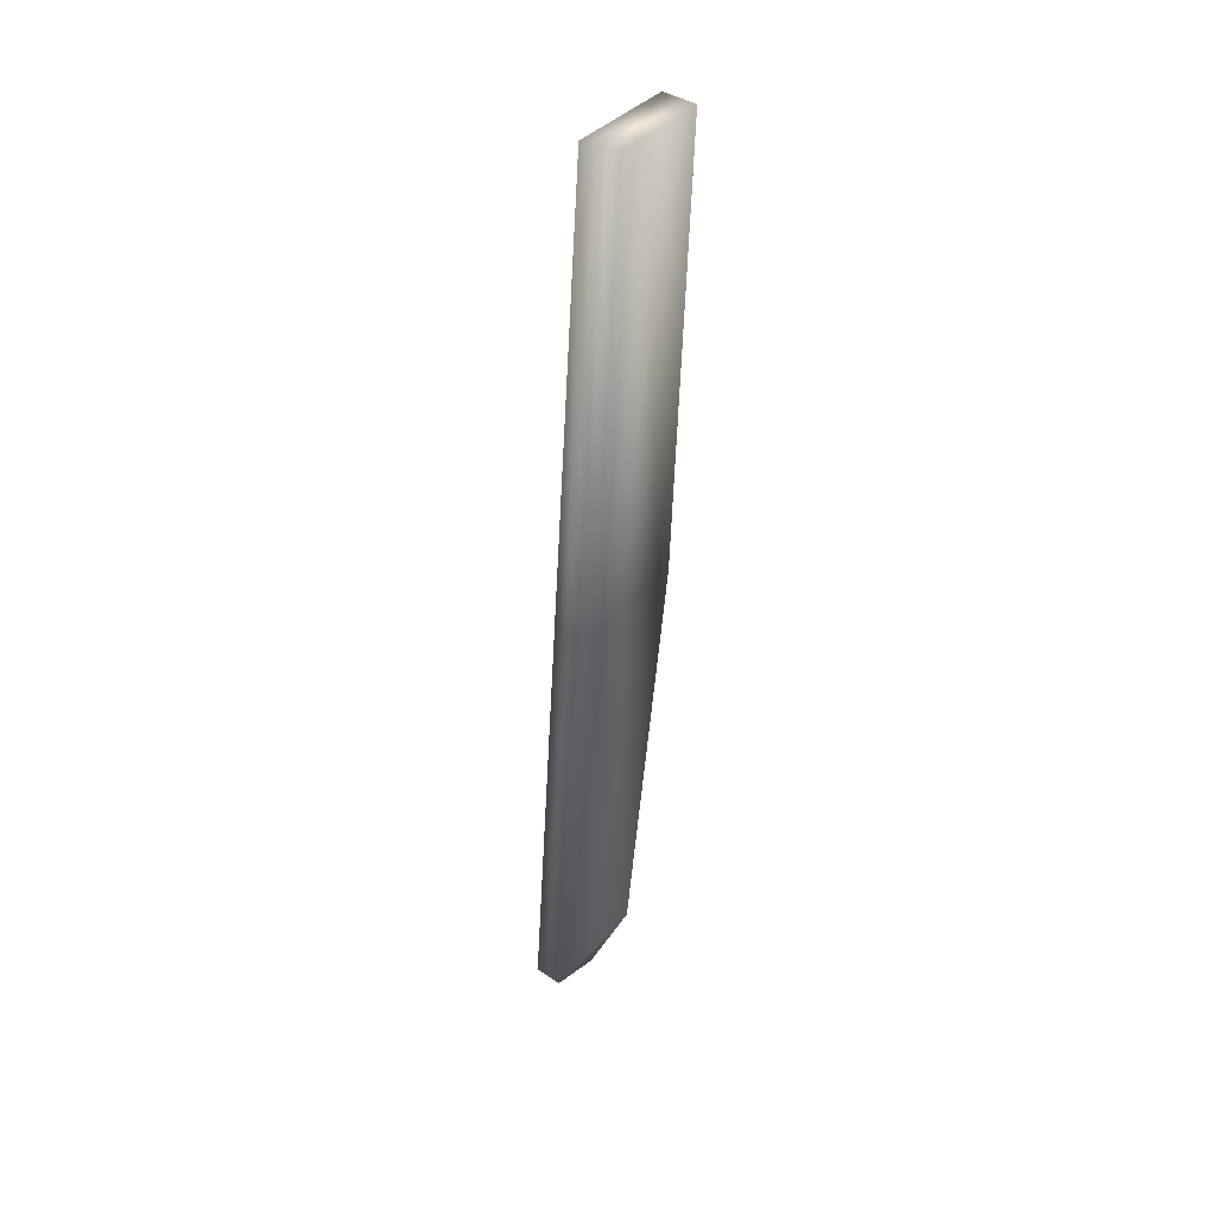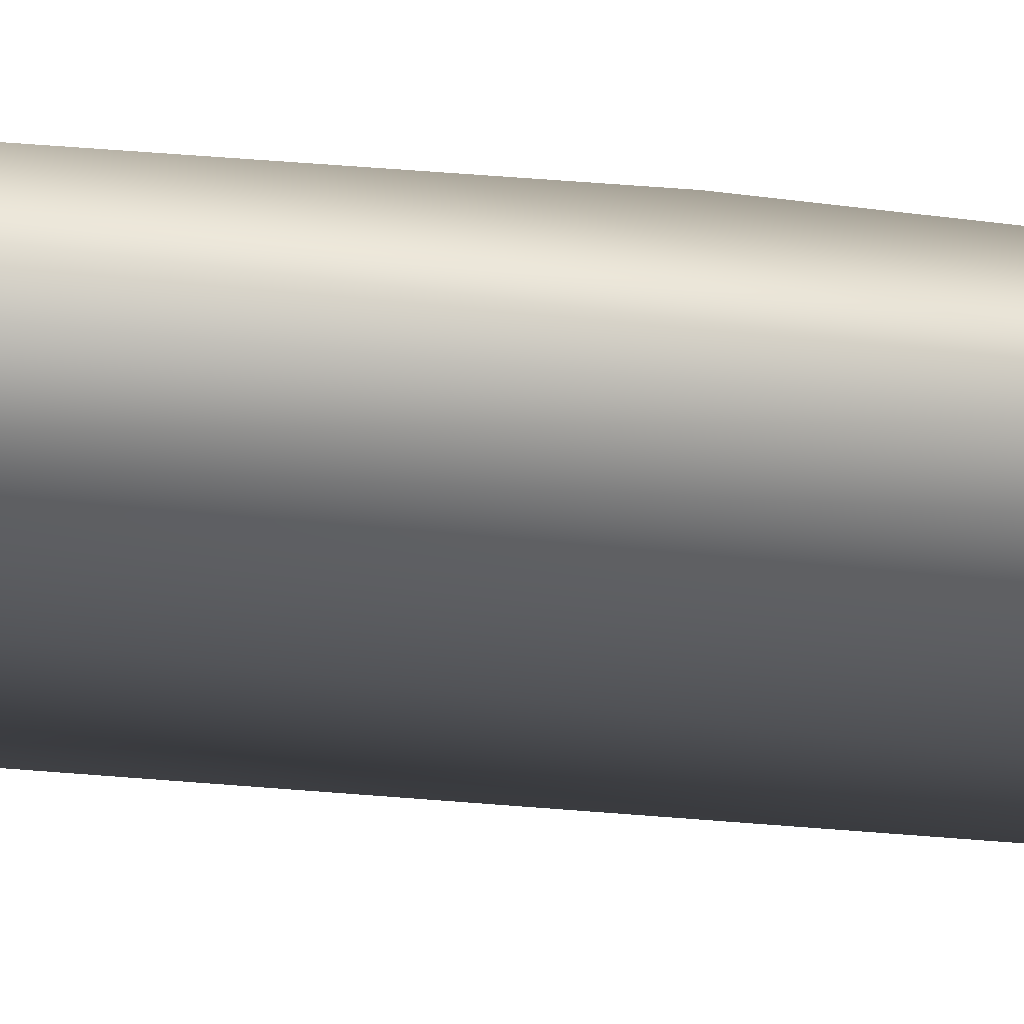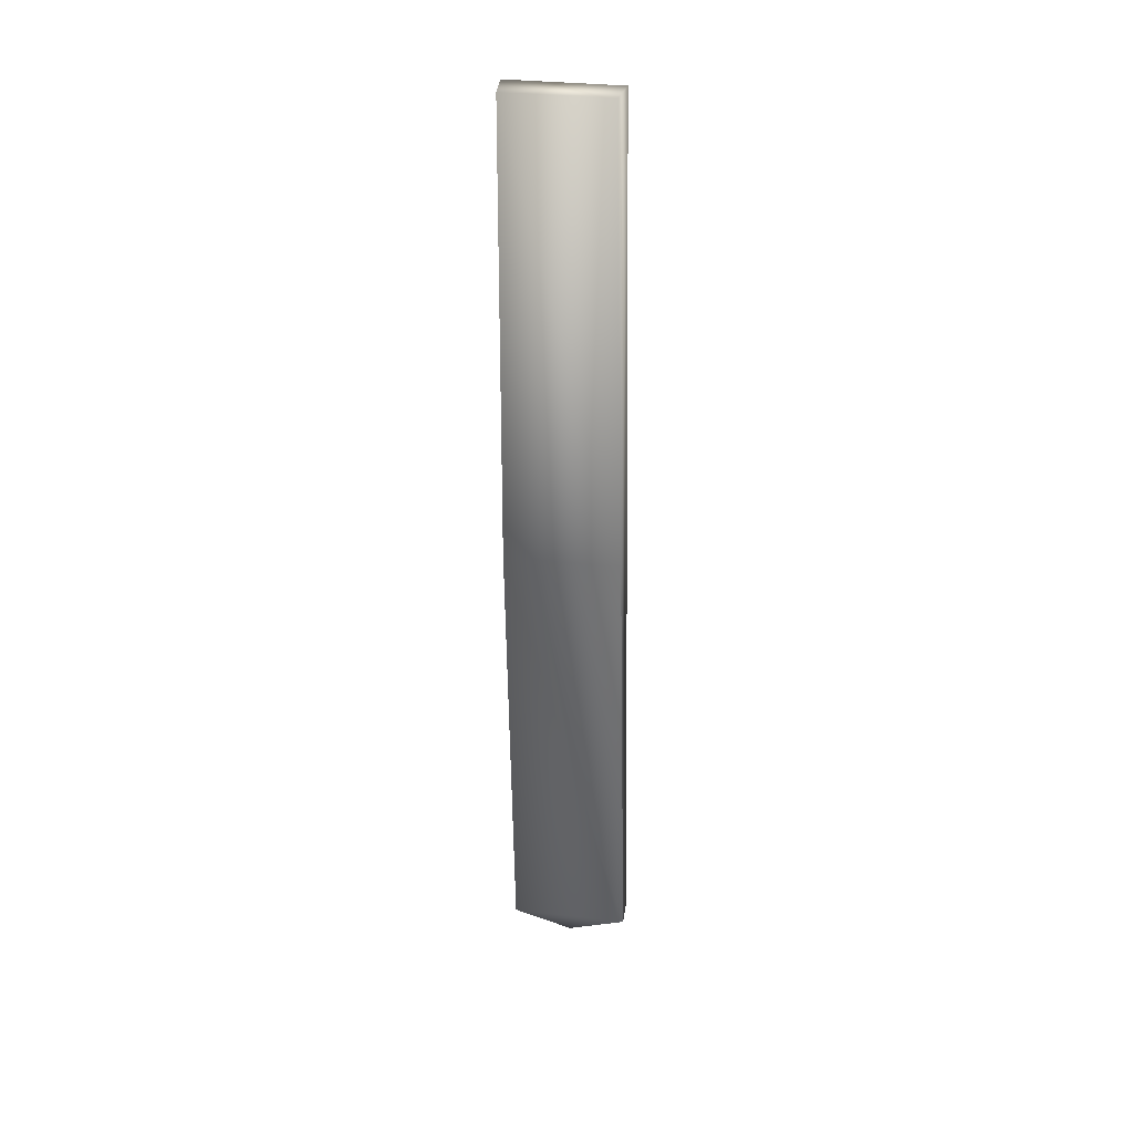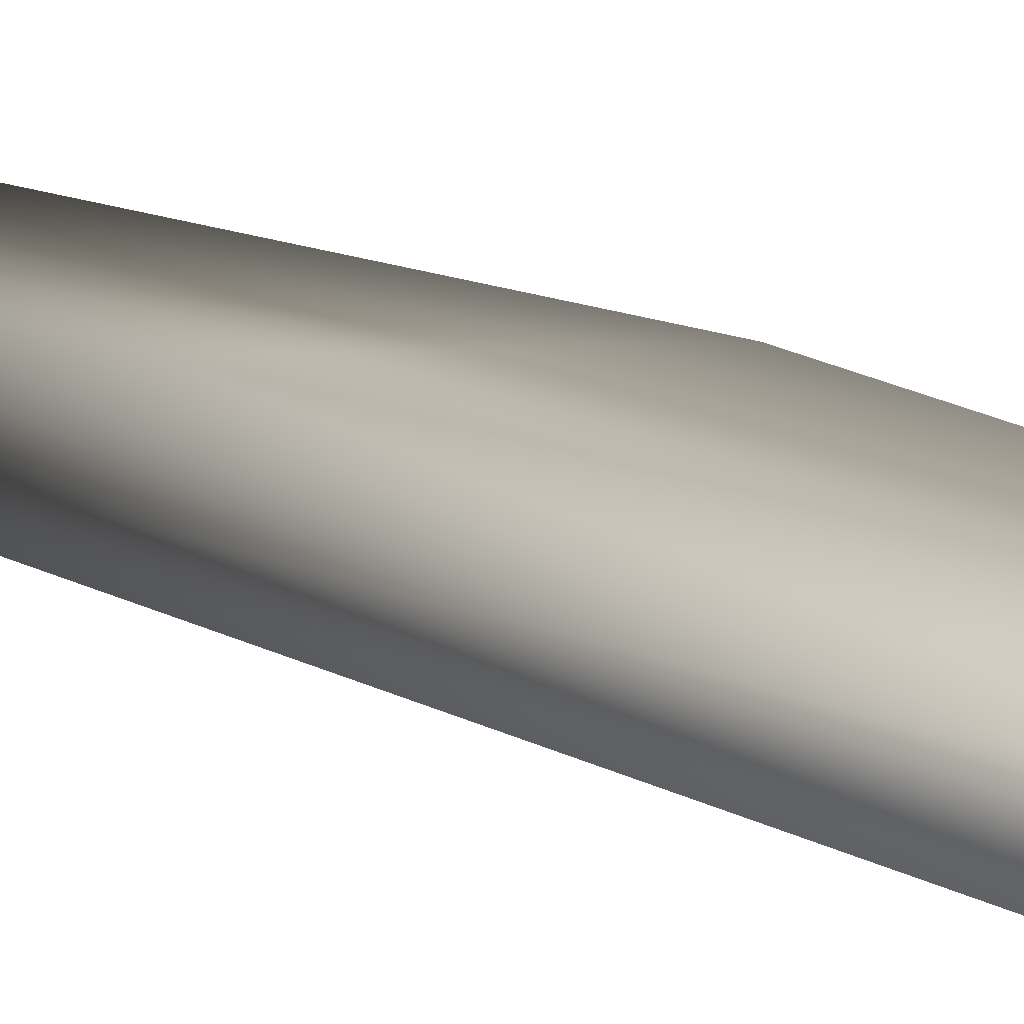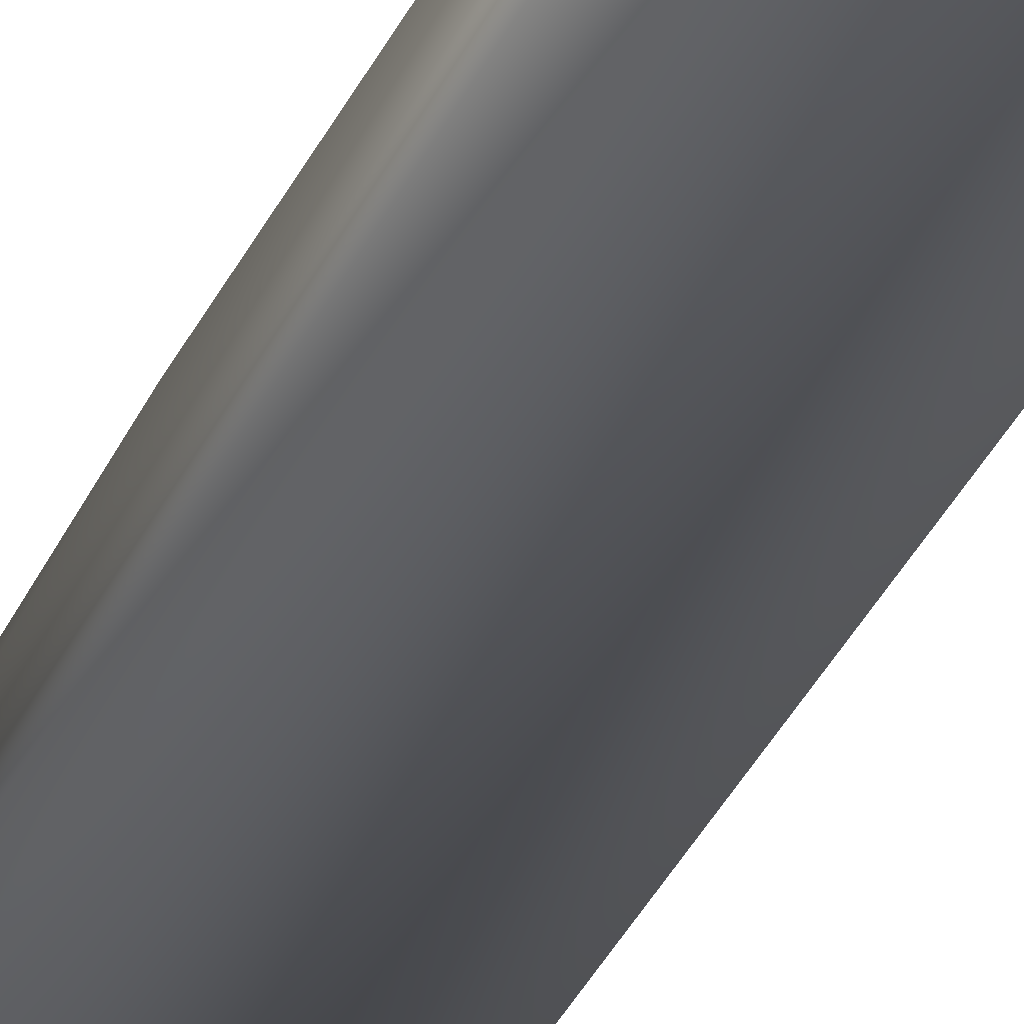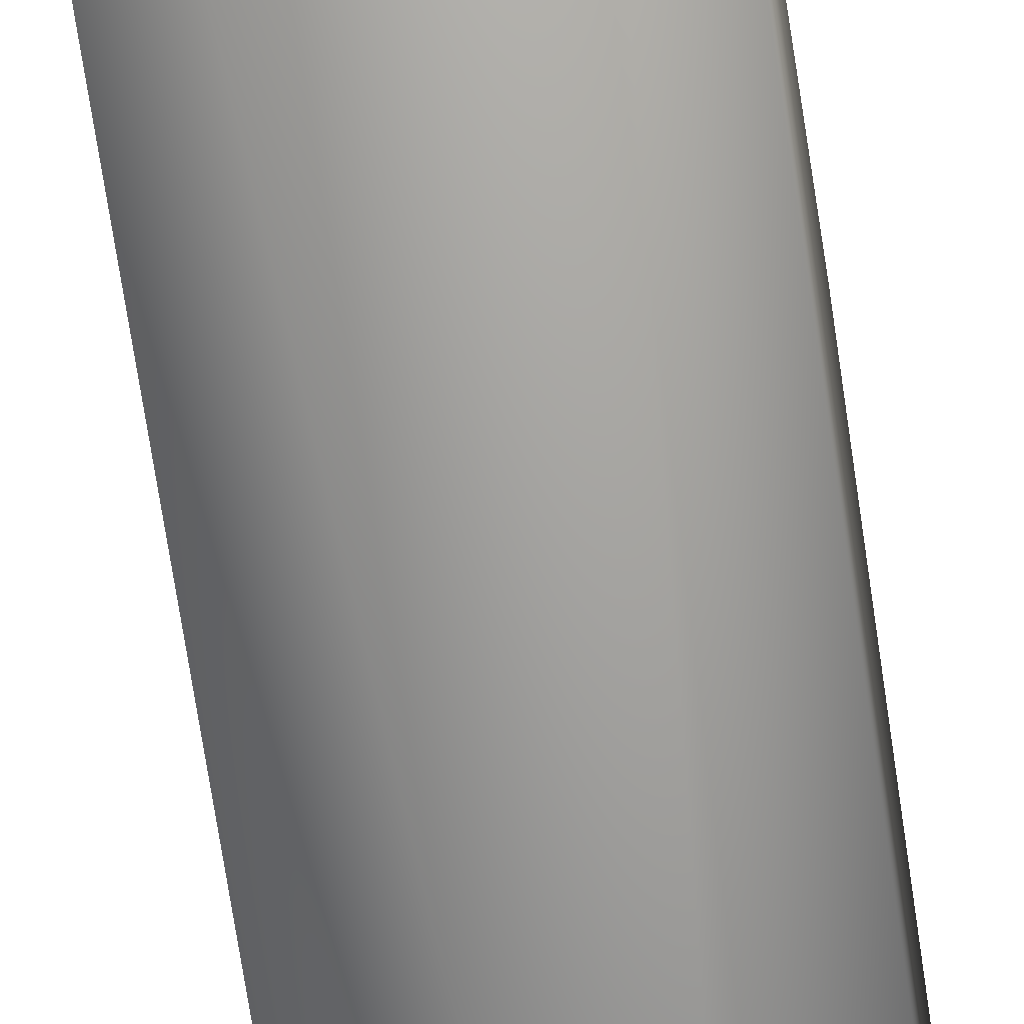
<metadata>
{"format":"obj","ext":"obj","renderer":"f3d","projection":"perspective","resolution":1024,"background":"white","views":[{"elev":38.0,"azim":126.0,"up":"+Z"},{"elev":-40.9,"azim":-101.3,"up":"+Y"},{"elev":31.0,"azim":-170.4,"up":"+Z"},{"elev":3.9,"azim":155.6,"up":"+Y"},{"elev":-44.6,"azim":155.3,"up":"+Y"},{"elev":-48.2,"azim":7.1,"up":"+Y"}]}
</metadata>
<code>
o spatula_collision_001
v -0.01017 -0.004523 -0.1384
v -8.5e-05 -0.005065 -0.1419
v -0.009223 0.000722 0.02051
v 0.008505 0.00682 0.02049
v 0.00908 0.000722 0.02051
v -8.2e-05 -0.009564 -0.1415
v 0.009918 -0.009282 -0.1379
v 0.01002 -0.004574 -0.1384
v -0.008662 0.006695 0.02049
v -0.009703 0.003152 -0.05715
v 0.00956 0.003152 -0.05715
v -0.01006 -0.009266 -0.1379
f 4 11 10 9
f 1 6 12
f 6 8 7
f 3 6 5
f 3 1 12
f 9 10 3
f 10 1 3
f 12 6 3
f 7 8 5
f 8 11 5
f 11 4 5
f 6 7 5
f 8 2 1
f 1 2 6
f 6 2 8
f 11 8 1 10
f 4 9 3 5

</code>
